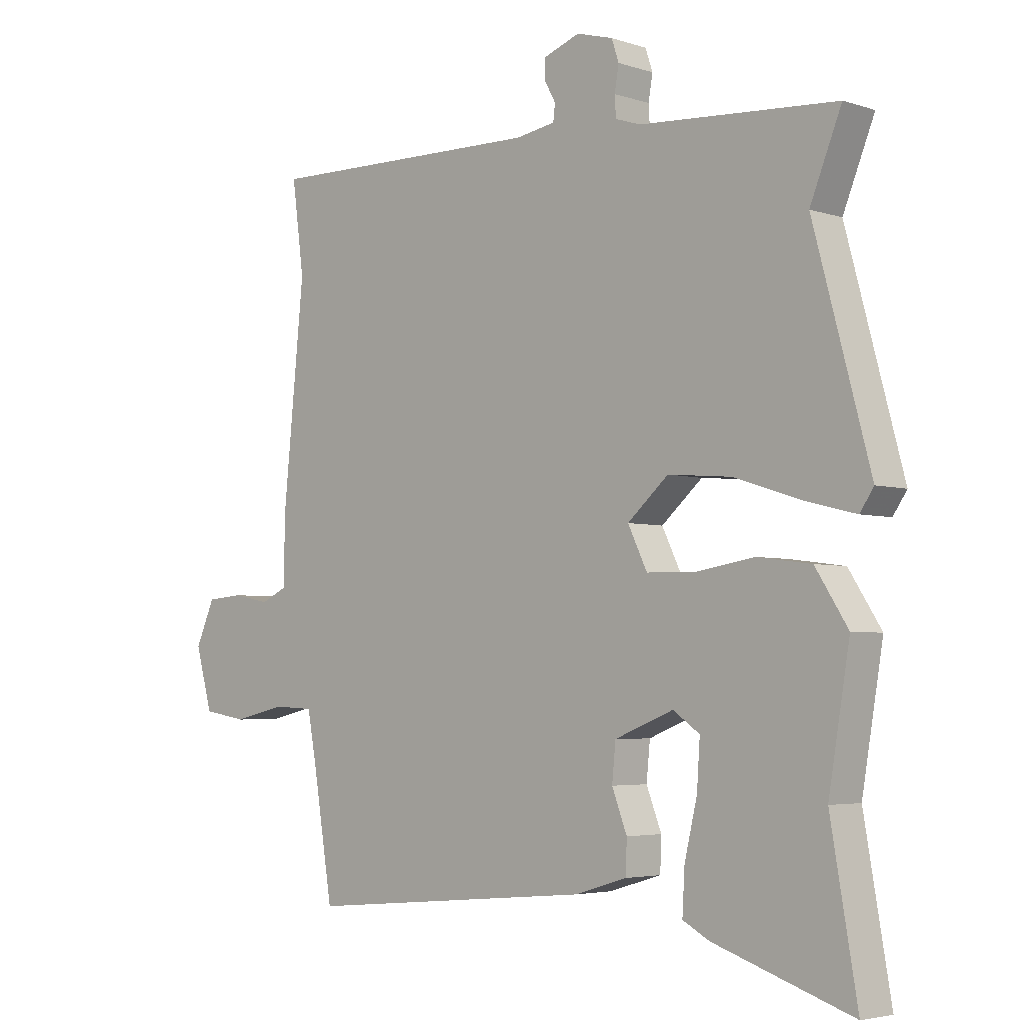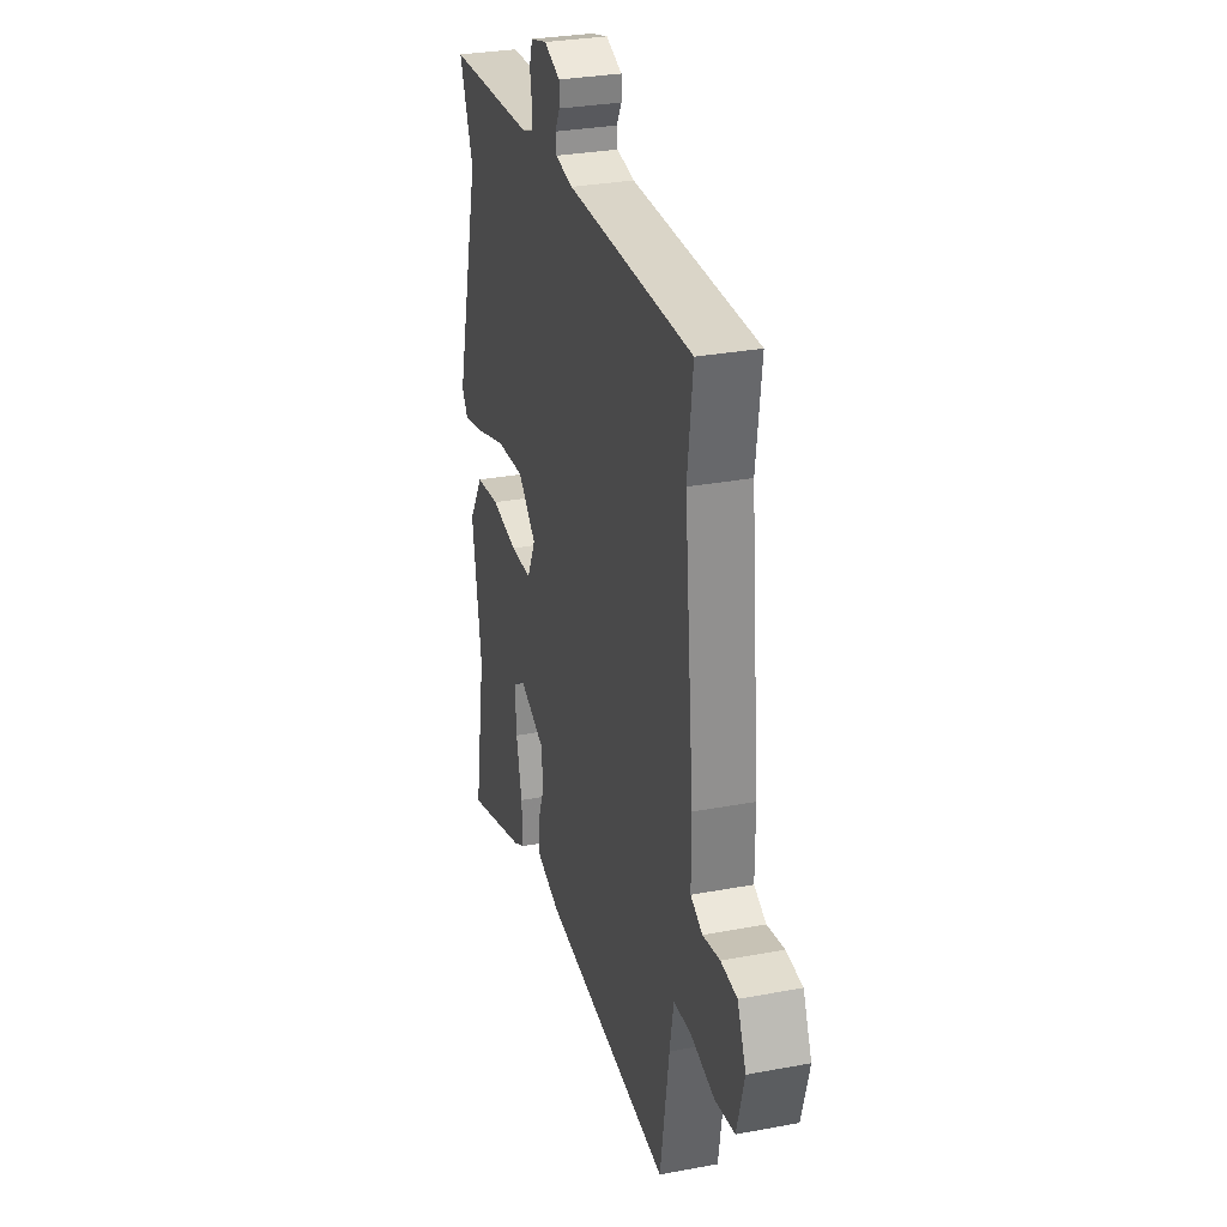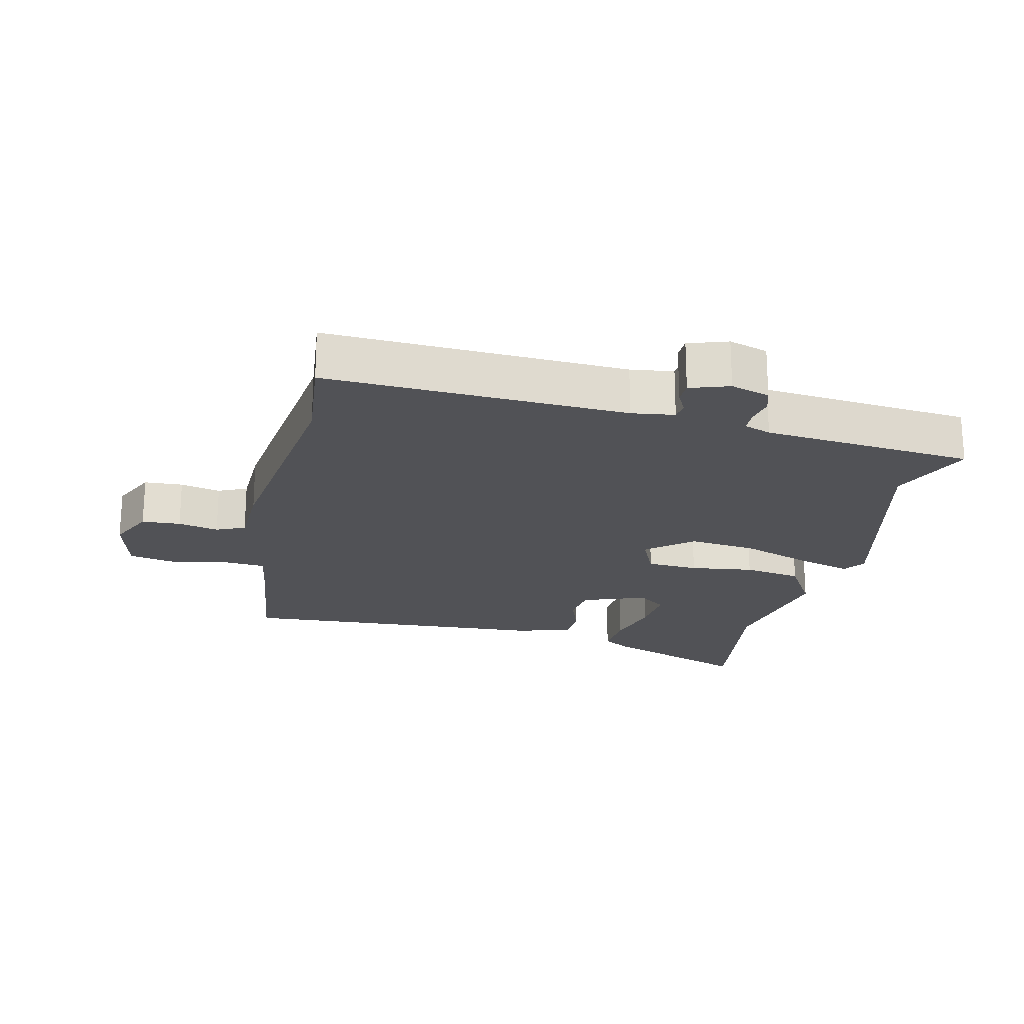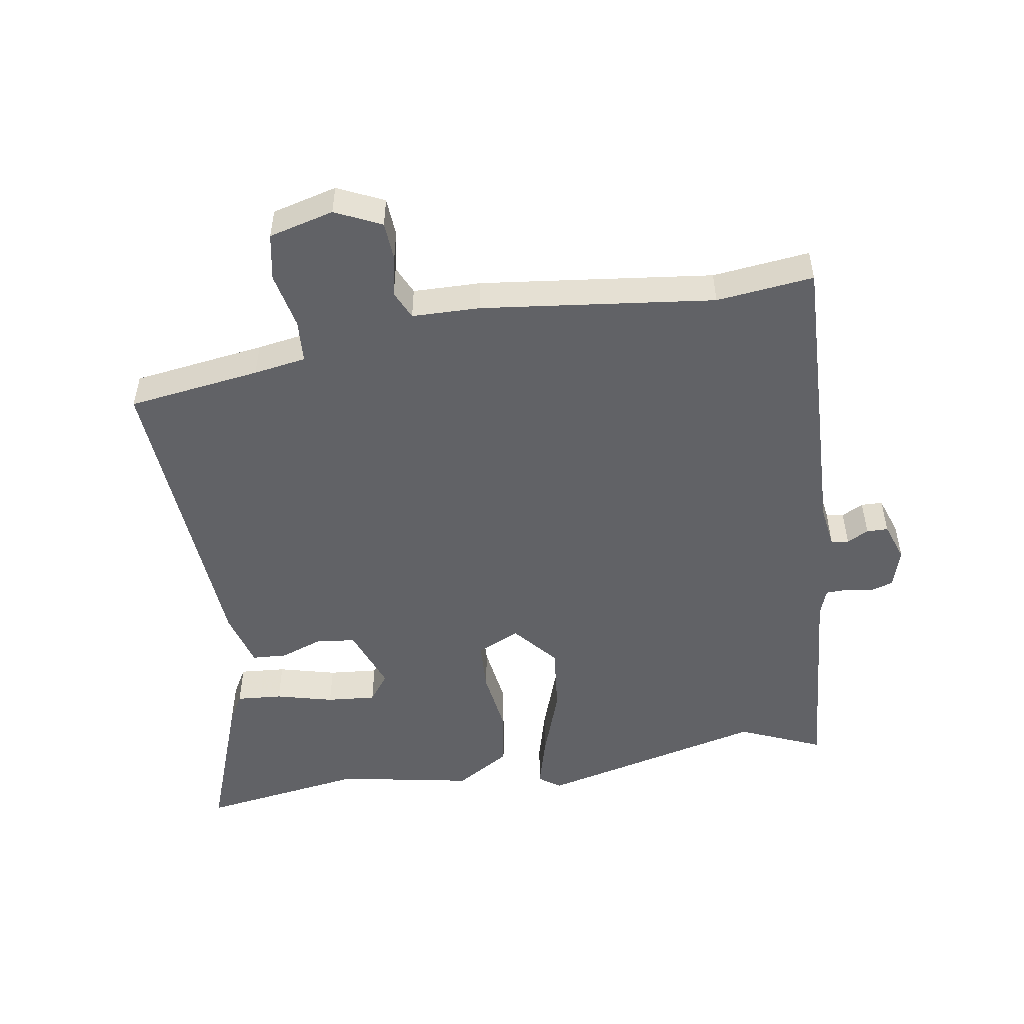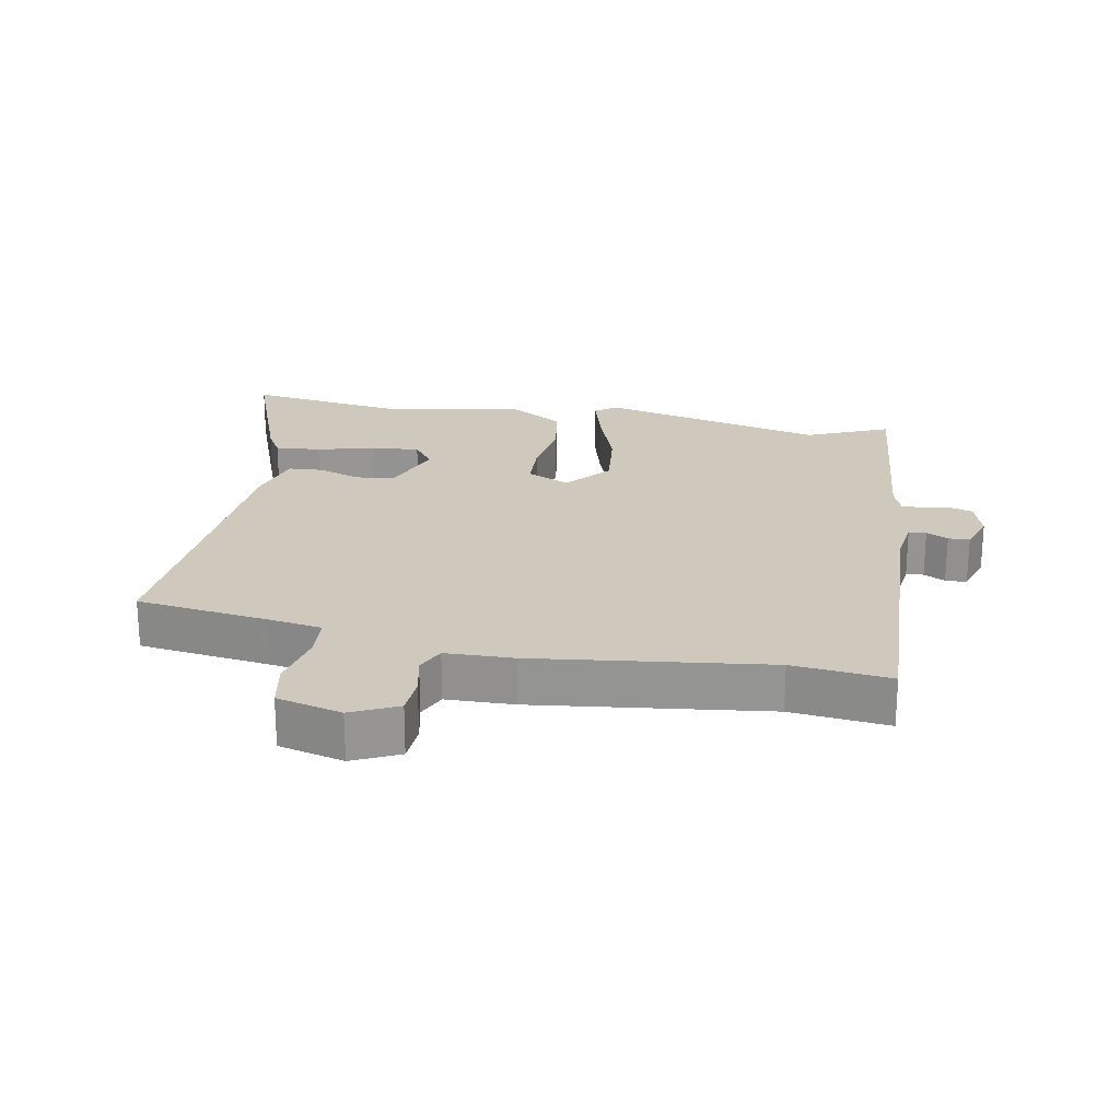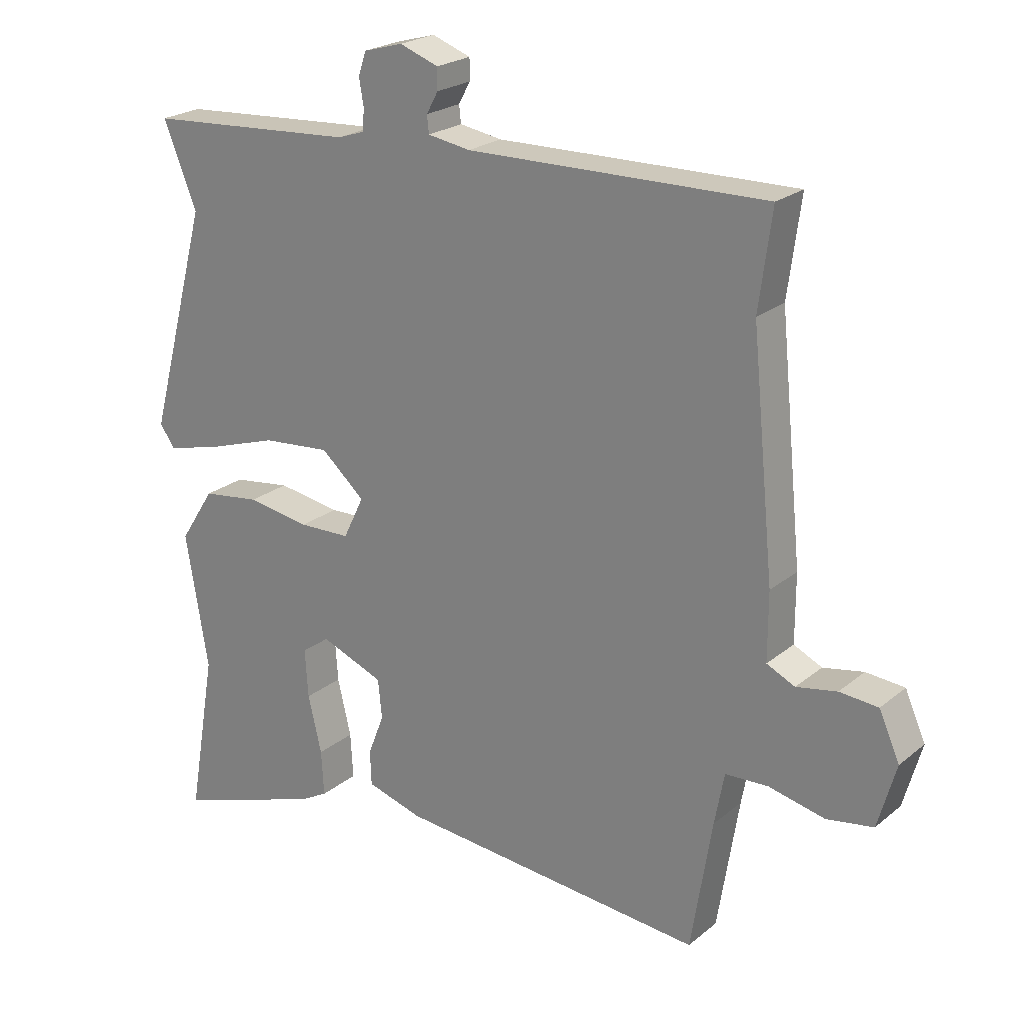
<metadata>
{"format":"obj","ext":"obj","renderer":"f3d","projection":"perspective","resolution":1024,"background":"white","views":[{"elev":-4.0,"azim":43.3,"up":"+Z"},{"elev":30.0,"azim":-105.3,"up":"+Z"},{"elev":-21.2,"azim":-14.5,"up":"+Y"},{"elev":-50.7,"azim":-82.0,"up":"+Y"},{"elev":22.5,"azim":-80.9,"up":"+Y"},{"elev":22.7,"azim":-143.8,"up":"+Z"}]}
</metadata>
<code>
v -0.419 0.07 -0.527
v -0.452 0.07 -0.322
v -0.467 0.07 -0.241
v -0.534 0.07 -0.238
v -0.621 0.07 -0.258
v -0.694 0.07 -0.246
v -0.722 0.07 -0.146
v -0.69 0.07 -0.074
v -0.63 0.07 -0.069
v -0.567 0.07 -0.081
v -0.523 0.07 -0.06
v -0.523 0.07 0.045
v -0.487 0.07 0.406
v -0.507 0.07 0.556
v -0.043 0.07 0.549
v 0.023 0.07 0.56
v 0.026 0.07 0.587
v 0.008 0.07 0.62
v 0.008 0.07 0.653
v 0.068 0.07 0.675
v 0.129 0.07 0.658
v 0.141 0.07 0.622
v 0.134 0.07 0.581
v 0.136 0.07 0.547
v 0.178 0.07 0.533
v 0.505 0.07 0.512
v 0.453 0.07 0.383
v 0.547 0.07 0.034
v 0.524 0.07 0
v 0.44 0.07 0.021
v 0.329 0.07 0.057
v 0.223 0.07 0.066
v 0.155 0.07 0.006
v 0.187 0.07 -0.06
v 0.267 0.07 -0.062
v 0.365 0.07 -0.046
v 0.455 0.07 -0.058
v 0.509 0.07 -0.142
v 0.474 0.07 -0.352
v 0.518 0.07 -0.607
v 0.288 0.07 -0.529
v 0.244 0.07 -0.505
v 0.248 0.07 -0.434
v 0.269 0.07 -0.345
v 0.274 0.07 -0.269
v 0.23 0.07 -0.238
v 0.132 0.07 -0.277
v 0.126 0.07 -0.338
v 0.151 0.07 -0.403
v 0.149 0.07 -0.457
v 0.062 0.07 -0.483
v -0.419 0 -0.527
v -0.452 0 -0.322
v -0.467 0 -0.241
v -0.534 0 -0.238
v -0.621 0 -0.258
v -0.694 0 -0.246
v -0.722 0 -0.146
v -0.69 0 -0.074
v -0.63 0 -0.069
v -0.567 0 -0.081
v -0.523 0 -0.06
v -0.523 0 0.045
v -0.487 0 0.406
v -0.507 0 0.556
v -0.043 0 0.549
v 0.023 0 0.56
v 0.026 0 0.587
v 0.008 0 0.62
v 0.008 0 0.653
v 0.068 0 0.675
v 0.129 0 0.658
v 0.141 0 0.622
v 0.134 0 0.581
v 0.136 0 0.547
v 0.178 0 0.533
v 0.505 0 0.512
v 0.453 0 0.383
v 0.547 0 0.034
v 0.524 0 0
v 0.44 0 0.021
v 0.329 0 0.057
v 0.223 0 0.066
v 0.155 0 0.006
v 0.187 0 -0.06
v 0.267 0 -0.062
v 0.365 0 -0.046
v 0.455 0 -0.058
v 0.509 0 -0.142
v 0.474 0 -0.352
v 0.518 0 -0.607
v 0.288 0 -0.529
v 0.244 0 -0.505
v 0.248 0 -0.434
v 0.269 0 -0.345
v 0.274 0 -0.269
v 0.23 0 -0.238
v 0.132 0 -0.277
v 0.126 0 -0.338
v 0.151 0 -0.403
v 0.149 0 -0.457
v 0.062 0 -0.483
f 48 49 50 51
f 47 48 51 1
f 41 42 43 44
f 39 40 41 44
f 39 44 45
f 38 39 45 46
f 35 36 37 38
f 34 35 38 46
f 28 29 30 31
f 27 28 31
f 27 31 32
f 25 26 27 32
f 24 25 32 33
f 20 21 22 23
f 20 23 24 33
f 17 18 19 20
f 16 17 20 33
f 13 14 15
f 11 12 13 15
f 11 15 16 33
f 7 8 9 10
f 5 6 7 10
f 4 5 10 11
f 3 4 11 33
f 47 1 2
f 33 34 46 47
f 2 3 33 47
f 102 101 100 99
f 52 102 99 98
f 95 94 93 92
f 95 92 91 90
f 96 95 90
f 97 96 90 89
f 89 88 87 86
f 97 89 86 85
f 82 81 80 79
f 82 79 78
f 83 82 78
f 83 78 77 76
f 84 83 76 75
f 74 73 72 71
f 84 75 74 71
f 71 70 69 68
f 84 71 68 67
f 66 65 64
f 66 64 63 62
f 84 67 66 62
f 61 60 59 58
f 61 58 57 56
f 62 61 56 55
f 84 62 55 54
f 53 52 98
f 98 97 85 84
f 98 84 54 53
f 1 52 53 2
f 2 53 54 3
f 3 54 55 4
f 4 55 56 5
f 5 56 57 6
f 6 57 58 7
f 7 58 59 8
f 8 59 60 9
f 9 60 61 10
f 10 61 62 11
f 11 62 63 12
f 12 63 64 13
f 13 64 65 14
f 14 65 66 15
f 15 66 67 16
f 16 67 68 17
f 17 68 69 18
f 18 69 70 19
f 19 70 71 20
f 20 71 72 21
f 21 72 73 22
f 22 73 74 23
f 23 74 75 24
f 24 75 76 25
f 25 76 77 26
f 26 77 78 27
f 27 78 79 28
f 28 79 80 29
f 29 80 81 30
f 30 81 82 31
f 31 82 83 32
f 32 83 84 33
f 33 84 85 34
f 34 85 86 35
f 35 86 87 36
f 36 87 88 37
f 37 88 89 38
f 38 89 90 39
f 39 90 91 40
f 40 91 92 41
f 41 92 93 42
f 42 93 94 43
f 43 94 95 44
f 44 95 96 45
f 45 96 97 46
f 46 97 98 47
f 47 98 99 48
f 48 99 100 49
f 49 100 101 50
f 50 101 102 51
f 51 102 52 1

</code>
